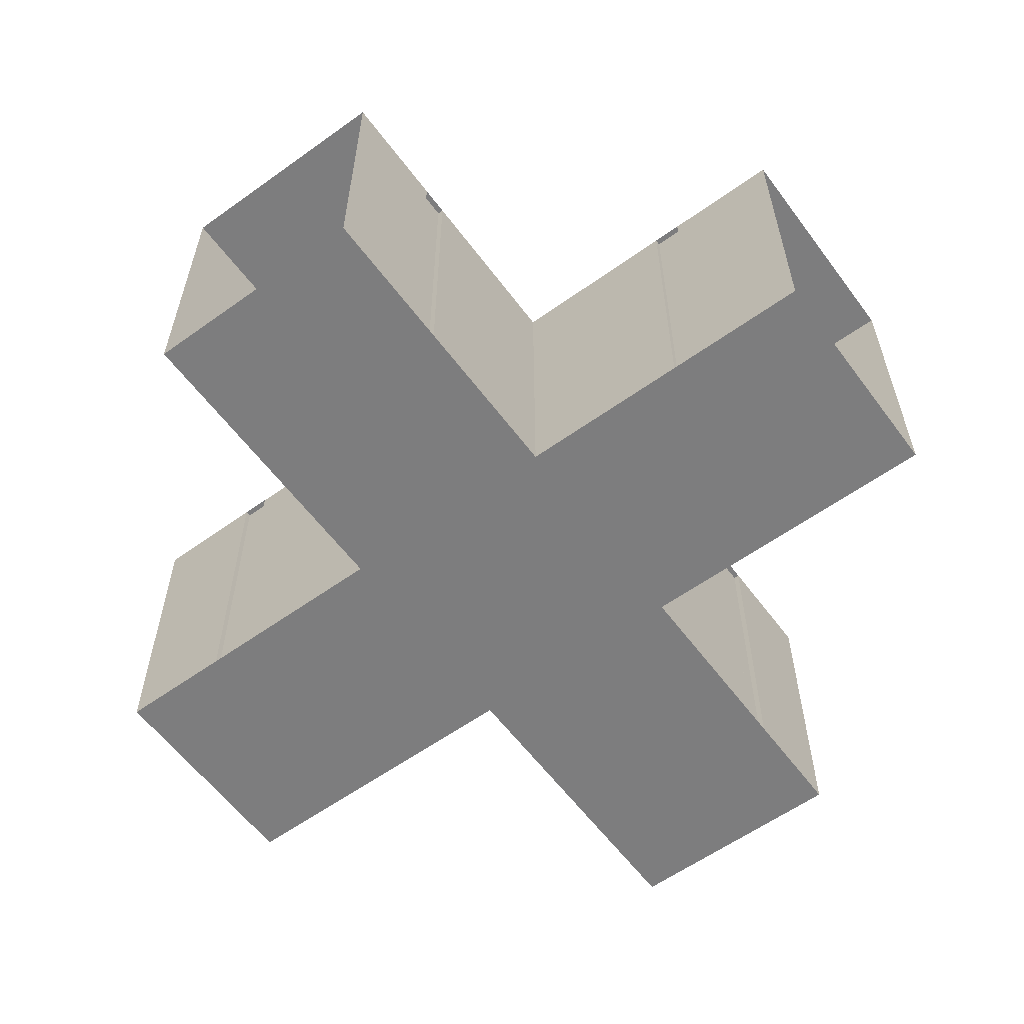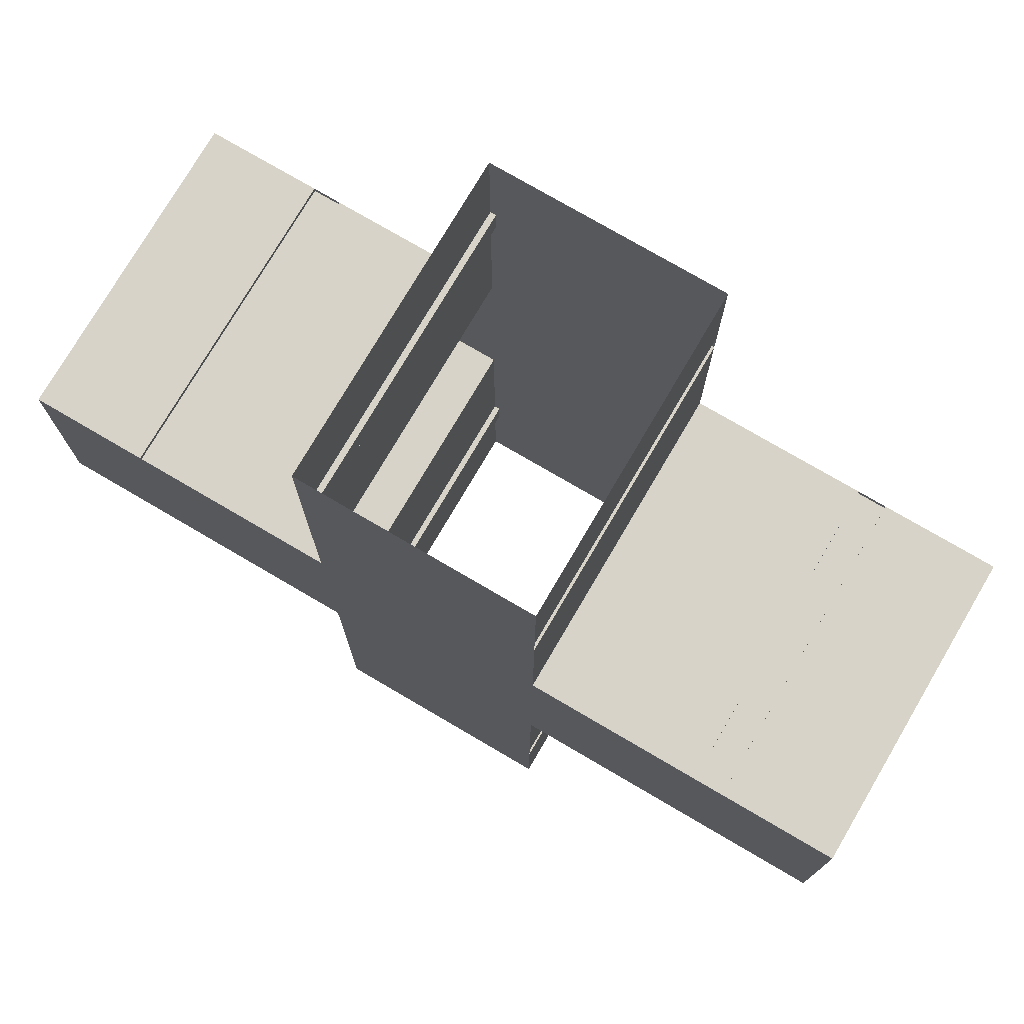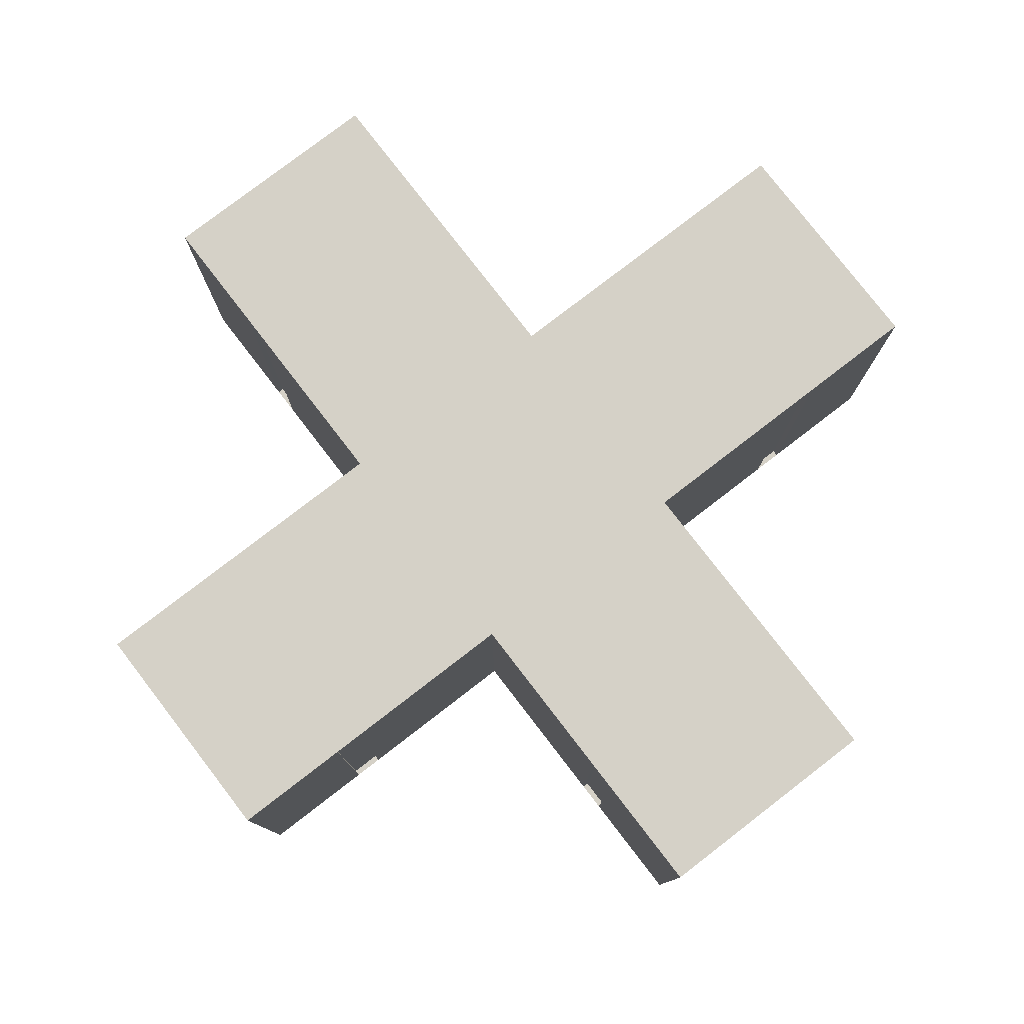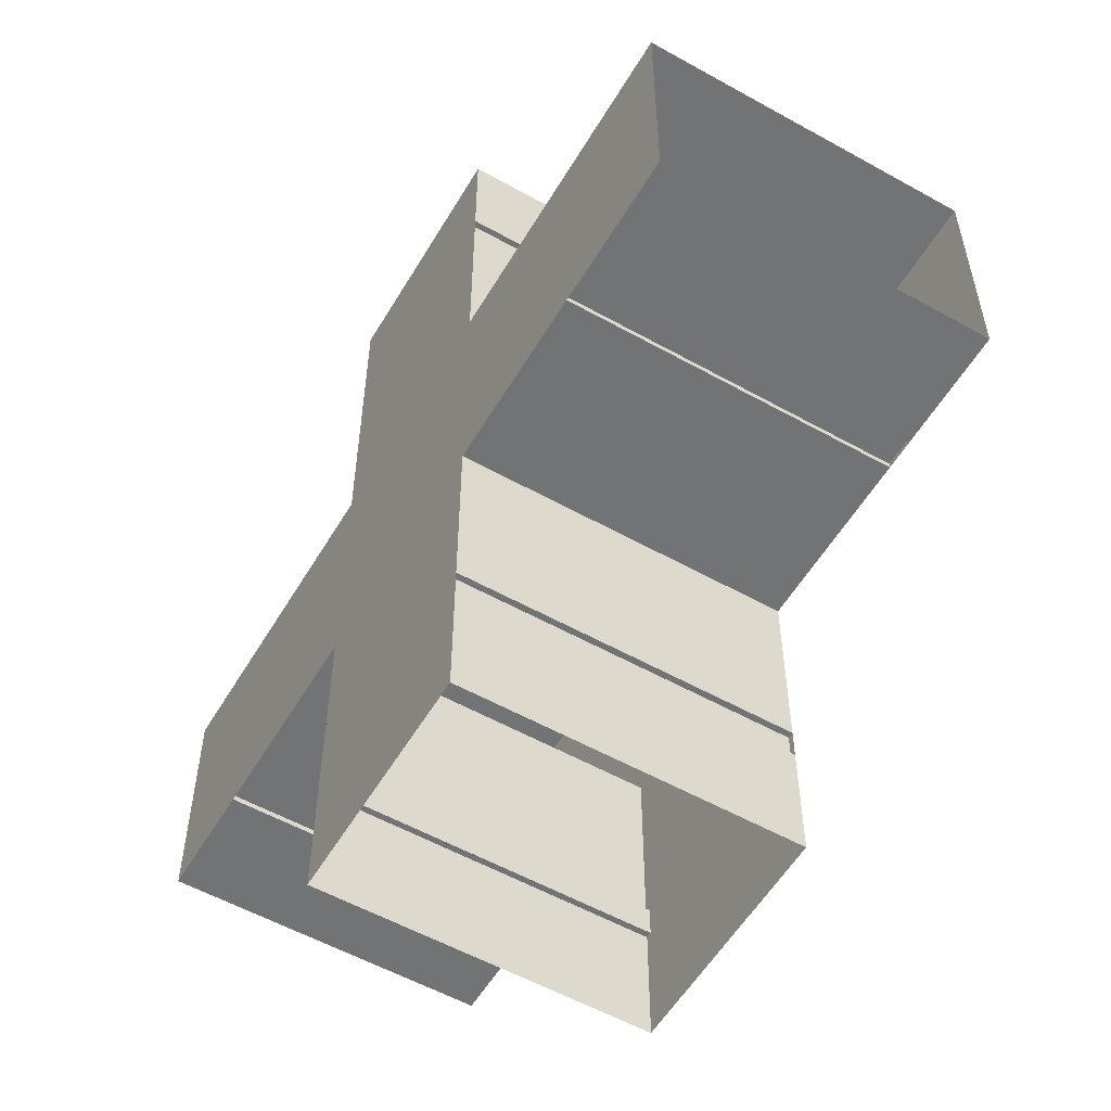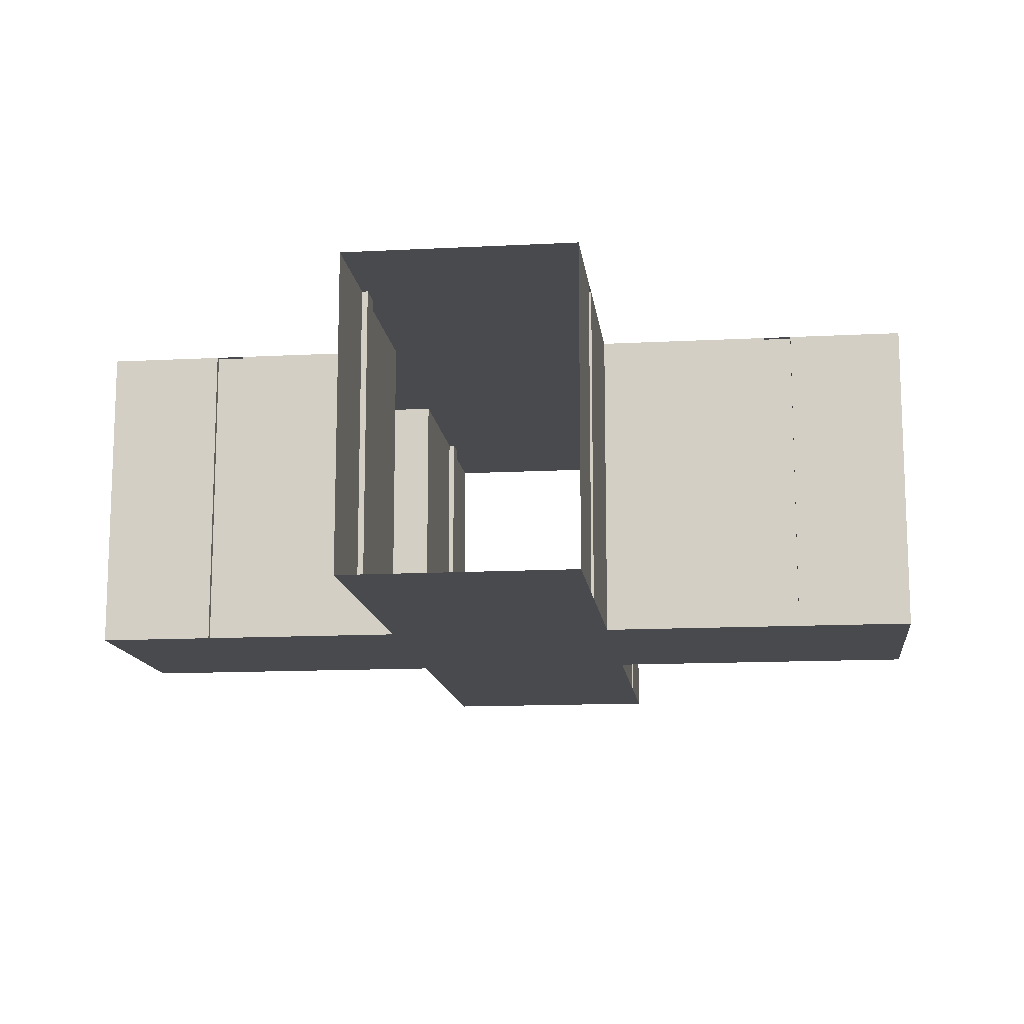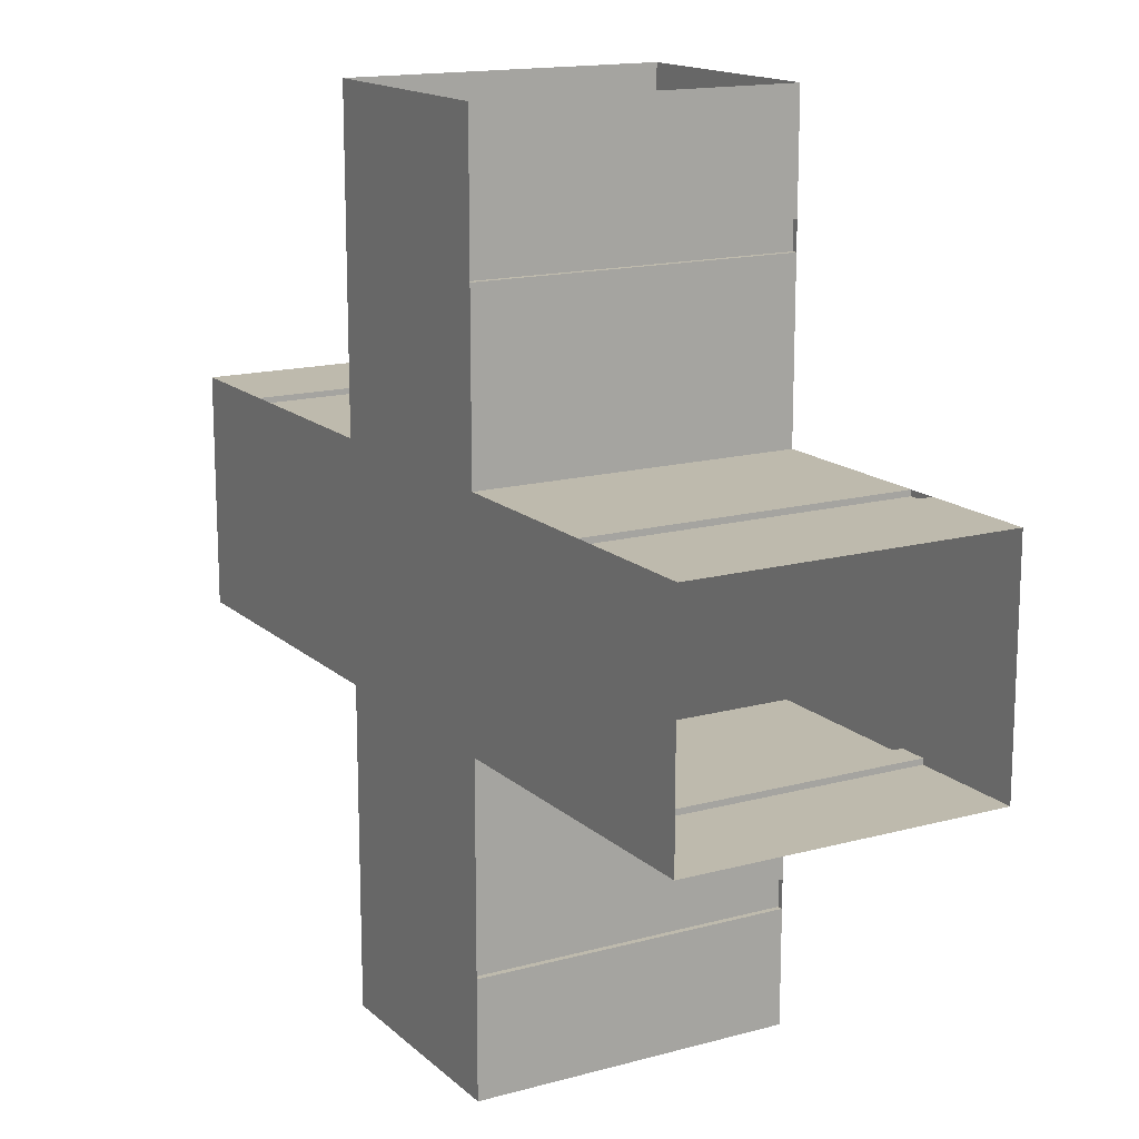
<metadata>
{"format":"obj","ext":"obj","renderer":"f3d","projection":"perspective","resolution":1024,"background":"white","views":[{"elev":-59.1,"azim":-53.6,"up":"+Y"},{"elev":75.9,"azim":30.4,"up":"+Z"},{"elev":78.8,"azim":142.4,"up":"+Y"},{"elev":-55.8,"azim":-120.4,"up":"+Z"},{"elev":-13.3,"azim":6.8,"up":"+Y"},{"elev":15.4,"azim":-119.9,"up":"+Z"}]}
</metadata>
<code>
g Tunnela1
v 0.76 2.2 -2.2
v 0.76 1 -2.2
v 0.8 0.4 -2.2
v 0.8 0 -2.2
v 0.8 2.2 -2.2
v 2 0 -0.8
v 2 2.2 -0.8
v 0.8 0.4 -0.8
v 3 2.2 -0.8
v 3 0 -0.8
v 2 0.4 -0.8
v 0.8 0.4 -3
v 3 0.4 -0.8
v 0.8 0 -3
v 0.8 2.2 -3
v 0.8 0 -0.8
v 0.8 2.2 -0.8
v 0.8 0 -2
v 0.8 2.2 -2
v 0.8 0.4 -2
v 0.76 0 -2.2
v 0.76 2.2 -2
v 0.76 1 -2
v 0.76 0 -2
v 2.2 0 -0.8
v 2.2 2.2 -0.8
v 2.2 0.4 -0.8
v 2 0 -0.76
v 2 1 -0.76
v 2 2.2 -0.76
v 2.2 0 -0.76
v 2.2 2.2 -0.76
v 2.2 1 -0.76
v -0.76 2.2 -2.2
v -0.76 1 -2.2
v -0.8 0.4 -2.2
v -0.8 0 -2.2
v -0.8 2.2 -2.2
v -2 0 -0.8
v -2 2.2 -0.8
v -0.8 0.4 -0.8
v -3 2.2 -0.8
v -3 0 -0.8
v -2 0.4 -0.8
v -0.8 0.4 -3
v -3 0.4 -0.8
v -0.8 0 -3
v -0.8 2.2 -3
v -0.8 0 -0.8
v -0.8 2.2 -0.8
v -0.8 0 -2
v -0.8 2.2 -2
v -0.8 0.4 -2
v -0.76 0 -2.2
v -0.76 2.2 -2
v -0.76 1 -2
v -0.76 0 -2
v -2.2 0 -0.8
v -2.2 2.2 -0.8
v -2.2 0.4 -0.8
v -2 0 -0.76
v -2 1 -0.76
v -2 2.2 -0.76
v -2.2 0 -0.76
v -2.2 2.2 -0.76
v -2.2 1 -0.76
v -0 0 0.76
v 0.76 2.2 2.2
v 0.76 1 2.2
v 0.8 0.4 2.2
v 0.8 0 2.2
v 0.8 2.2 2.2
v 2 0 0.8
v 2 2.2 0.8
v 0.8 0.4 0.8
v 3 2.2 0.8
v 3 0 0.8
v 2 0.4 0.8
v 0.8 0.4 3
v 3 0.4 0.8
v 0.8 0 3
v 0.8 2.2 3
v 0.8 0 0.8
v 0.8 2.2 0.8
v 0.8 0 2
v 0.8 2.2 2
v 0.8 0.4 2
v 0.76 0 2.2
v 0.76 2.2 2
v 0.76 1 2
v 0.76 0 2
v 2.2 0 0.8
v 2.2 2.2 0.8
v 2.2 0.4 0.8
v 2 0 0.76
v 2 1 0.76
v 2 2.2 0.76
v 2.2 0 0.76
v 2.2 2.2 0.76
v 2.2 1 0.76
v -0.76 2.2 2.2
v -0.76 1 2.2
v -0.8 0.4 2.2
v -0.8 0 2.2
v -0.8 2.2 2.2
v -2 0 0.8
v -2 2.2 0.8
v -0.8 0.4 0.8
v -3 2.2 0.8
v -3 0 0.8
v -2 0.4 0.8
v -0.8 0.4 3
v -3 0.4 0.8
v -0.8 0 3
v -0.8 2.2 3
v -0.8 0 0.8
v -0.8 2.2 0.8
v -0.8 0 2
v -0.8 2.2 2
v -0.8 0.4 2
v -0.76 0 2.2
v -0.76 2.2 2
v -0.76 1 2
v -0.76 0 2
v -2.2 0 0.8
v -2.2 2.2 0.8
v -2.2 0.4 0.8
v -2 0 0.76
v -2 1 0.76
v -2 2.2 0.76
v -2.2 0 0.76
v -2.2 2.2 0.76
v -2.2 1 0.76
v 0 0 -0.76
f 8 16 6 11
f 17 8 11 7
f 13 27 25 10
f 13 9 26 27
f 23 24 18 20 19 22
f 33 31 25 27 26 32
f 19 5 1 22
f 4 18 24 21
f 26 7 30 32
f 29 28 31 33 32 30
f 1 2 21 24 23 22
f 7 11 6 28 29 30
f 6 25 31 28
f 5 3 4 21 2 1
f 17 19 20 8
f 8 20 18 16
f 12 3 5 15
f 3 12 14 4
f 41 44 39 49
f 50 40 44 41
f 46 43 58 60
f 46 60 59 42
f 56 55 52 53 51 57
f 66 65 59 60 58 64
f 52 55 34 38
f 37 54 57 51
f 59 65 63 40
f 62 63 65 66 64 61
f 34 55 56 57 54 35
f 40 63 62 61 39 44
f 39 61 64 58
f 38 34 35 54 37 36
f 50 41 53 52
f 41 49 51 53
f 45 48 38 36
f 36 37 47 45
f 75 78 73 83
f 84 74 78 75
f 80 77 92 94
f 80 94 93 76
f 90 89 86 87 85 91
f 100 99 93 94 92 98
f 86 89 68 72
f 71 88 91 85
f 93 99 97 74
f 96 97 99 100 98 95
f 68 89 90 91 88 69
f 74 97 96 95 73 78
f 73 95 98 92
f 72 68 69 88 71 70
f 84 75 87 86
f 75 83 85 87
f 79 82 72 70
f 70 71 81 79
f 108 116 106 111
f 117 108 111 107
f 113 127 125 110
f 113 109 126 127
f 123 124 118 120 119 122
f 133 131 125 127 126 132
f 119 105 101 122
f 104 118 124 121
f 126 107 130 132
f 129 128 131 133 132 130
f 101 102 121 124 123 122
f 107 111 106 128 129 130
f 106 125 131 128
f 105 103 104 121 102 101
f 117 119 120 108
f 108 120 118 116
f 112 103 105 115
f 103 112 114 104
f 7 26 9 76 93 74 84 17
f 72 82 115 105 119 117 84 86
f 5 19 17 50 52 38 48 15
f 40 50 117 107 126 109 42 59
f 84 117 50 17
f 4 14 47 37 51 49 16 18
f 39 58 43 110 125 106 116 49
f 71 85 83 116 118 104 114 81
f 6 16 83 73 92 77 10 25
f 49 116 83 16

</code>
